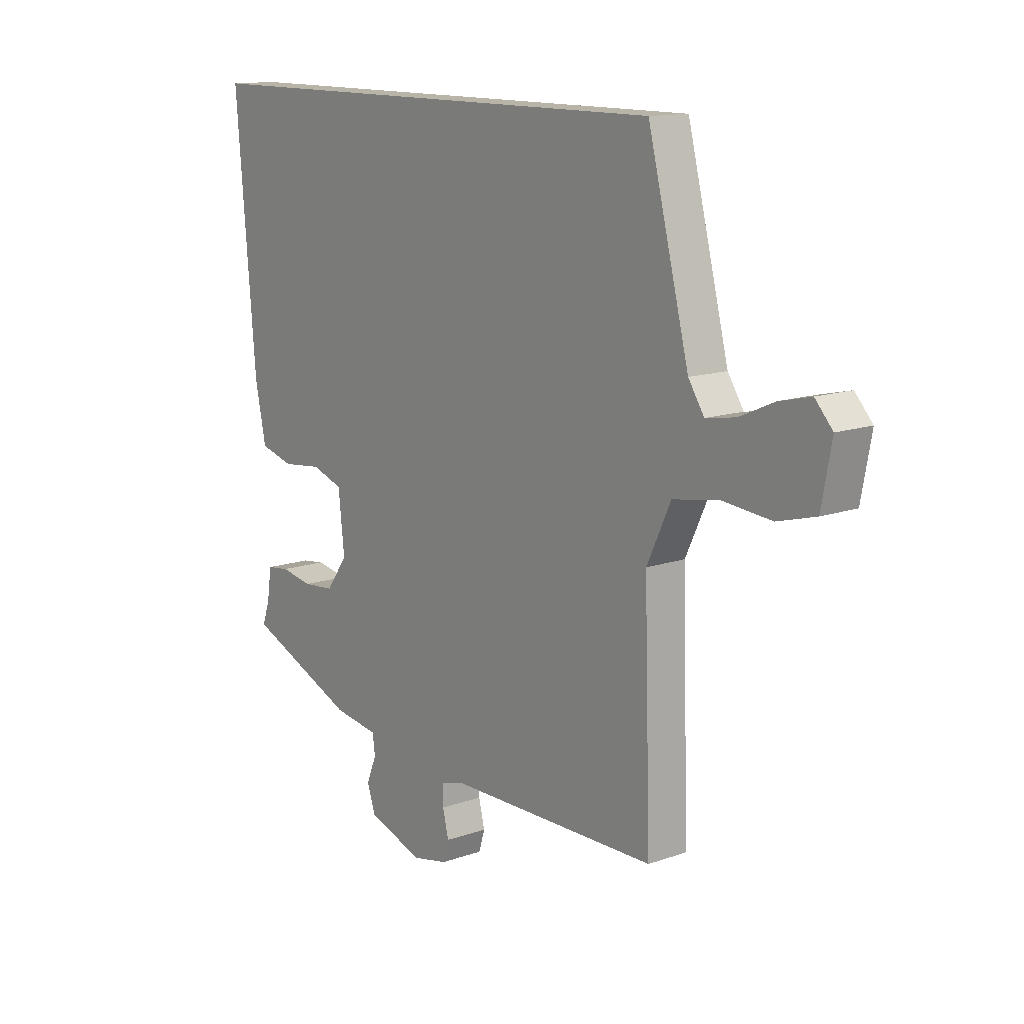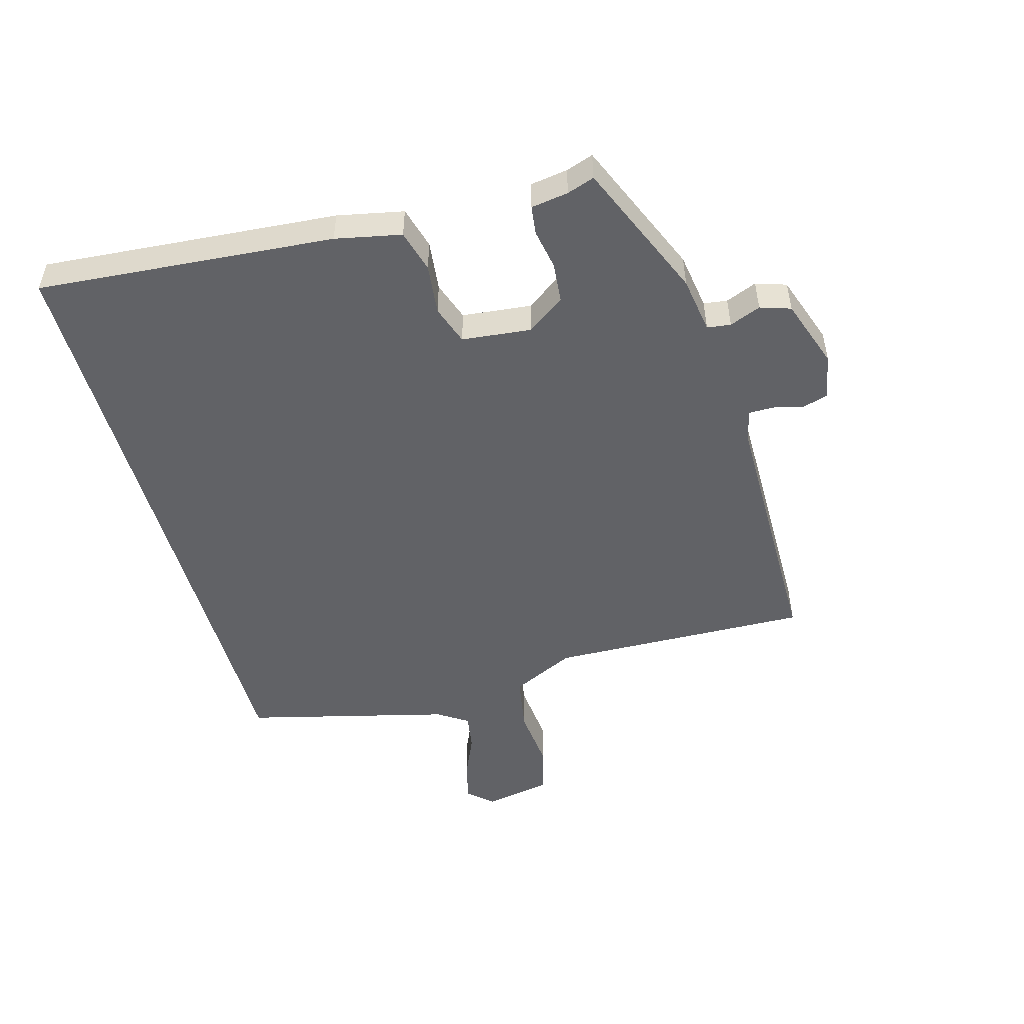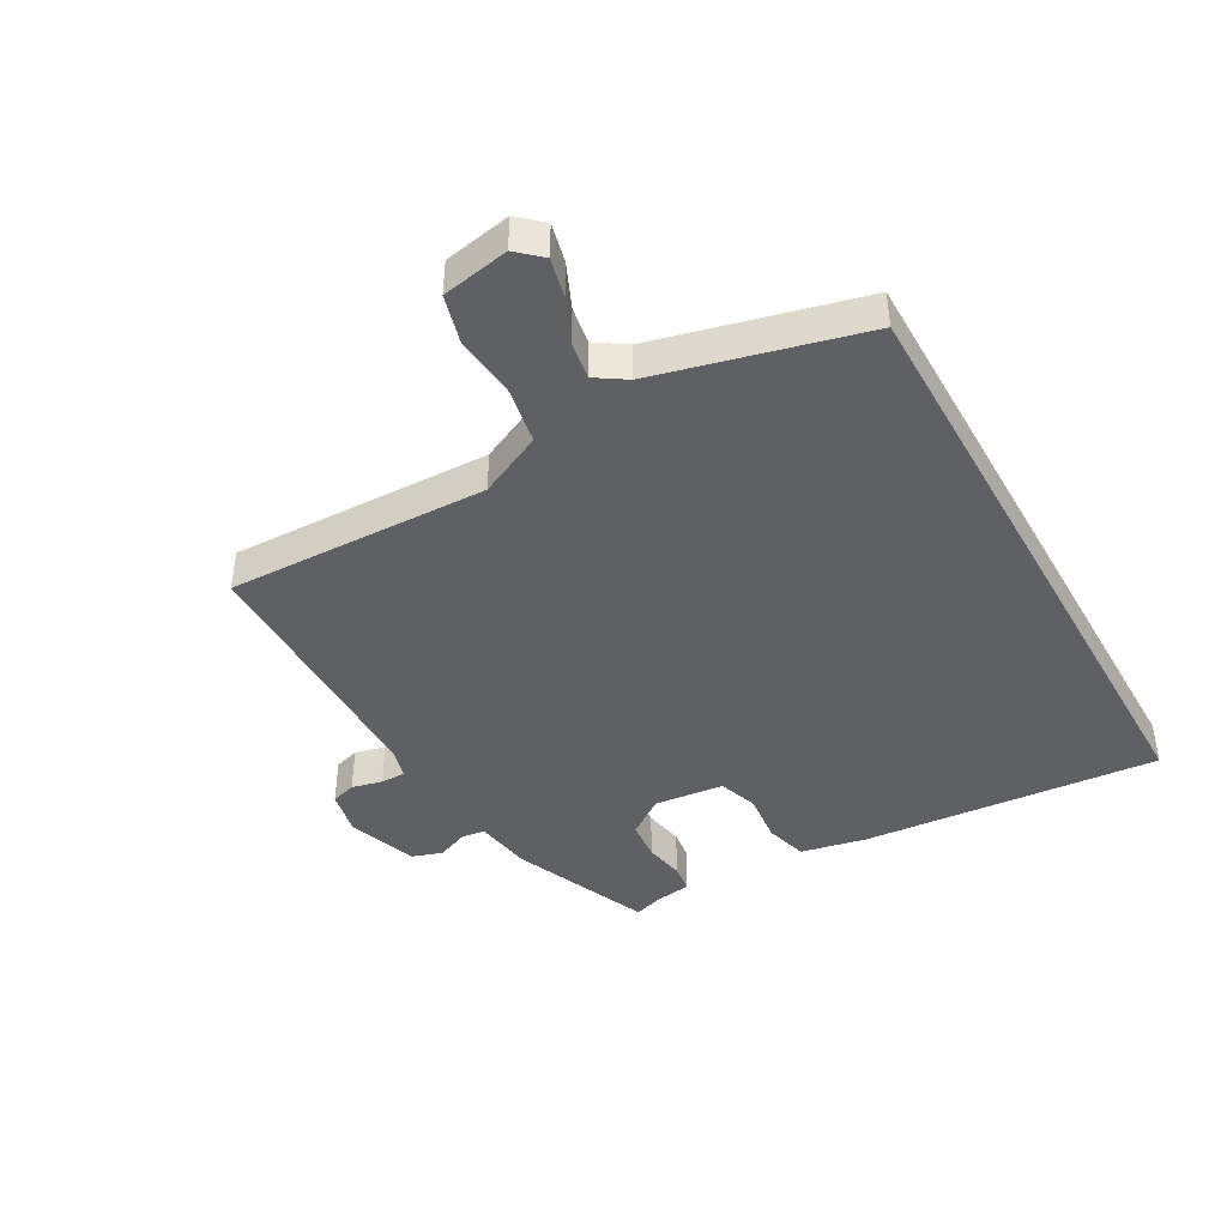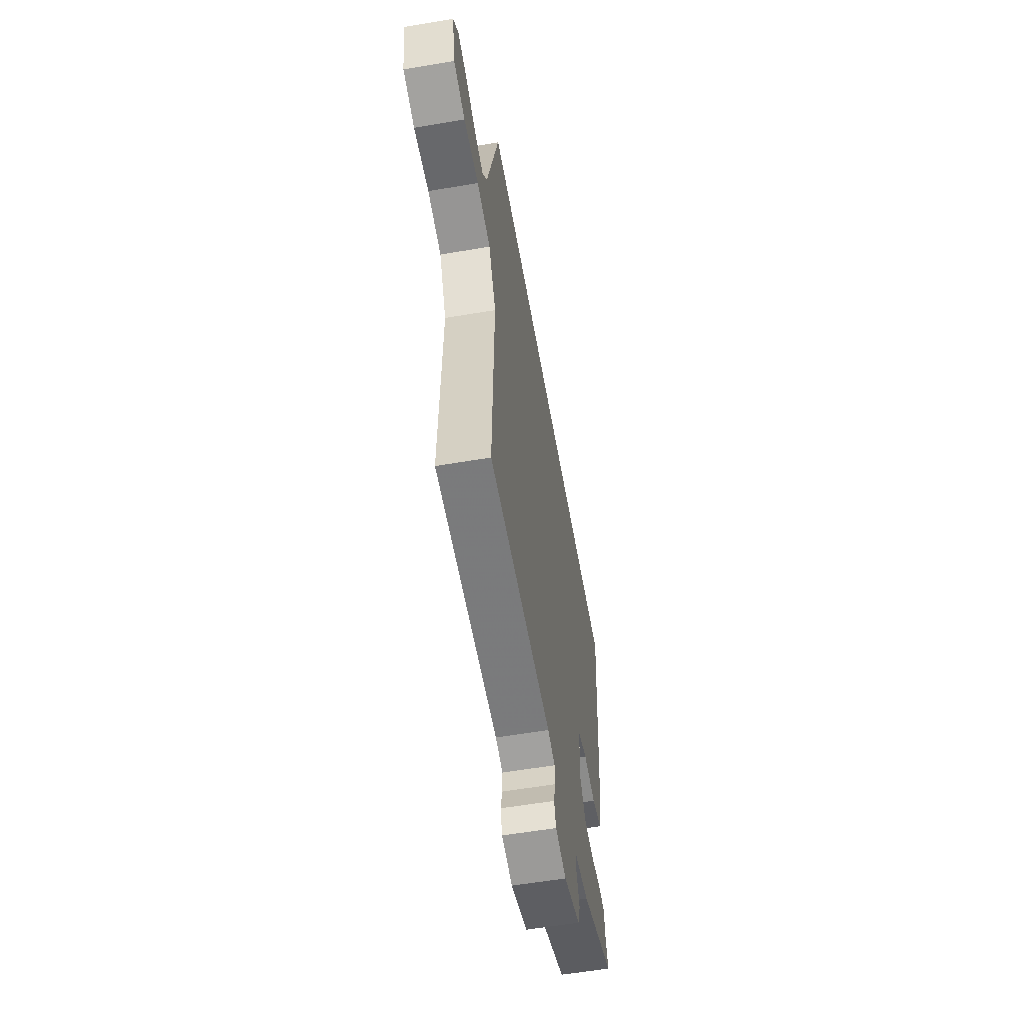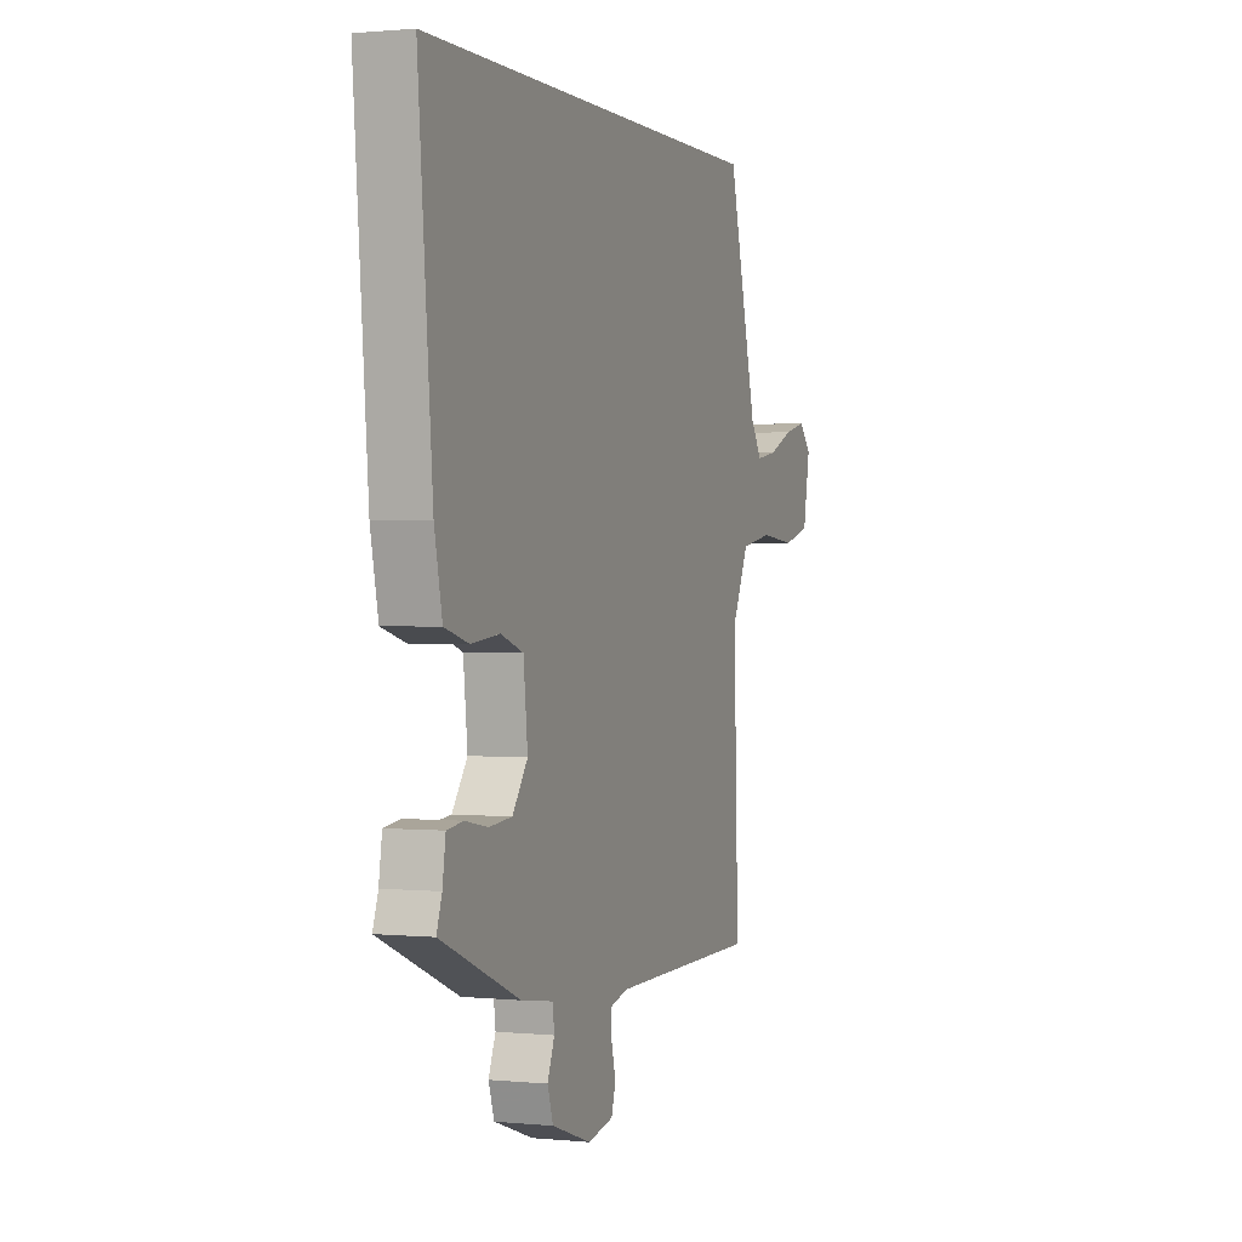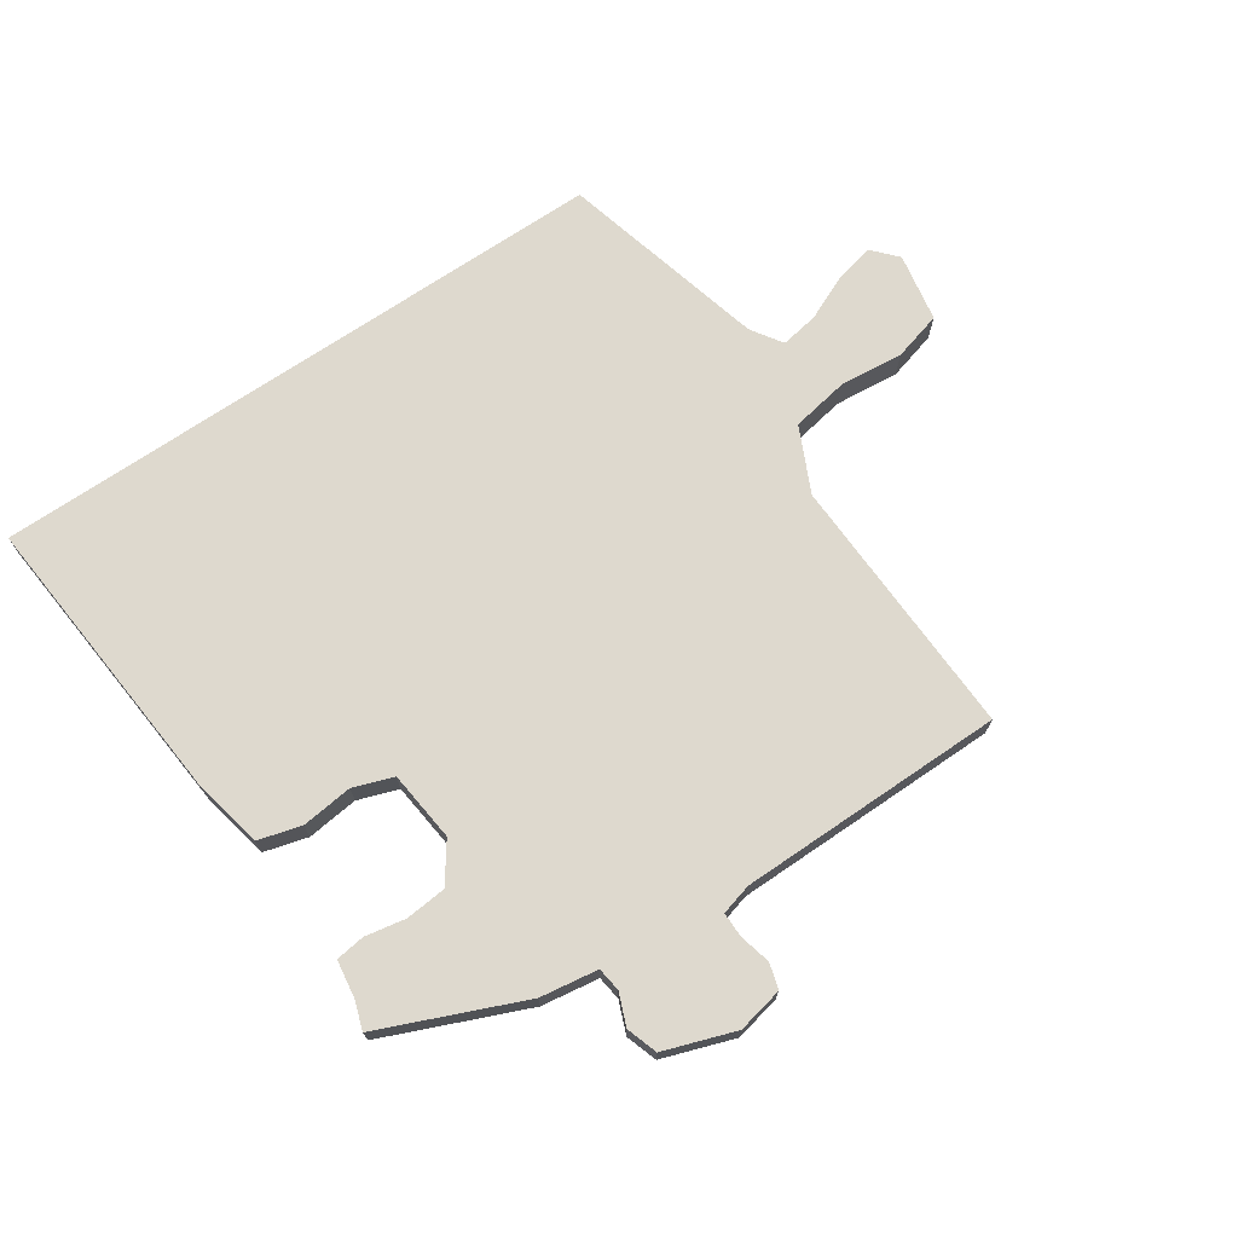
<metadata>
{"format":"obj","ext":"obj","renderer":"f3d","projection":"perspective","resolution":1024,"background":"white","views":[{"elev":13.3,"azim":-128.5,"up":"+Z"},{"elev":-50.7,"azim":105.7,"up":"+Y"},{"elev":-42.9,"azim":-60.6,"up":"+Y"},{"elev":-58.0,"azim":-80.0,"up":"+Z"},{"elev":1.0,"azim":110.3,"up":"+Z"},{"elev":71.4,"azim":145.9,"up":"+Y"}]}
</metadata>
<code>
v 0.536 0.07 0.5
v 0.496 0.07 0.023
v 0.474 0.07 -0.083
v 0.406 0.07 -0.102
v 0.325 0.07 -0.093
v 0.262 0.07 -0.115
v 0.25 0.07 -0.227
v 0.293 0.07 -0.287
v 0.357 0.07 -0.293
v 0.421 0.07 -0.281
v 0.467 0.07 -0.287
v 0.476 0.07 -0.347
v 0.491 0.07 -0.391
v 0.269 0.07 -0.485
v 0.178 0.07 -0.499
v 0.173 0.07 -0.537
v 0.193 0.07 -0.587
v 0.177 0.07 -0.636
v 0.065 0.07 -0.675
v -0.007 0.07 -0.66
v -0.019 0.07 -0.62
v -0.007 0.07 -0.571
v -0.007 0.07 -0.531
v -0.056 0.07 -0.518
v -0.478 0.07 -0.516
v -0.465 0.07 -0.097
v -0.513 0.07 0.005
v -0.604 0.07 0.021
v -0.704 0.07 0.011
v -0.781 0.07 0.032
v -0.801 0.07 0.14
v -0.766 0.07 0.179
v -0.703 0.07 0.164
v -0.633 0.07 0.133
v -0.573 0.07 0.123
v -0.541 0.07 0.172
v -0.458 0.07 0.5
v 0.536 0 0.5
v 0.496 0 0.023
v 0.474 0 -0.083
v 0.406 0 -0.102
v 0.325 0 -0.093
v 0.262 0 -0.115
v 0.25 0 -0.227
v 0.293 0 -0.287
v 0.357 0 -0.293
v 0.421 0 -0.281
v 0.467 0 -0.287
v 0.476 0 -0.347
v 0.491 0 -0.391
v 0.269 0 -0.485
v 0.178 0 -0.499
v 0.173 0 -0.537
v 0.193 0 -0.587
v 0.177 0 -0.636
v 0.065 0 -0.675
v -0.007 0 -0.66
v -0.019 0 -0.62
v -0.007 0 -0.571
v -0.007 0 -0.531
v -0.056 0 -0.518
v -0.478 0 -0.516
v -0.465 0 -0.097
v -0.513 0 0.005
v -0.604 0 0.021
v -0.704 0 0.011
v -0.781 0 0.032
v -0.801 0 0.14
v -0.766 0 0.179
v -0.703 0 0.164
v -0.633 0 0.133
v -0.573 0 0.123
v -0.541 0 0.172
v -0.458 0 0.5
f 36 37 1 2
f 35 36 2 3
f 34 35 3 4
f 31 32 33 34
f 31 34 4 5
f 28 29 30 31
f 27 28 31 5
f 26 27 5 6
f 24 25 26 6
f 23 24 6 7
f 22 23 7 8
f 21 22 8 9
f 16 17 18 19
f 15 16 19 20
f 12 13 14 15
f 10 11 12 15
f 15 20 21
f 9 10 15 21
f 39 38 74 73
f 40 39 73 72
f 41 40 72 71
f 71 70 69 68
f 42 41 71 68
f 68 67 66 65
f 42 68 65 64
f 43 42 64 63
f 43 63 62 61
f 44 43 61 60
f 45 44 60 59
f 46 45 59 58
f 56 55 54 53
f 57 56 53 52
f 52 51 50 49
f 52 49 48 47
f 58 57 52
f 58 52 47 46
f 1 38 39 2
f 2 39 40 3
f 3 40 41 4
f 4 41 42 5
f 5 42 43 6
f 6 43 44 7
f 7 44 45 8
f 8 45 46 9
f 9 46 47 10
f 10 47 48 11
f 11 48 49 12
f 12 49 50 13
f 13 50 51 14
f 14 51 52 15
f 15 52 53 16
f 16 53 54 17
f 17 54 55 18
f 18 55 56 19
f 19 56 57 20
f 20 57 58 21
f 21 58 59 22
f 22 59 60 23
f 23 60 61 24
f 24 61 62 25
f 25 62 63 26
f 26 63 64 27
f 27 64 65 28
f 28 65 66 29
f 29 66 67 30
f 30 67 68 31
f 31 68 69 32
f 32 69 70 33
f 33 70 71 34
f 34 71 72 35
f 35 72 73 36
f 36 73 74 37
f 37 74 38 1

</code>
